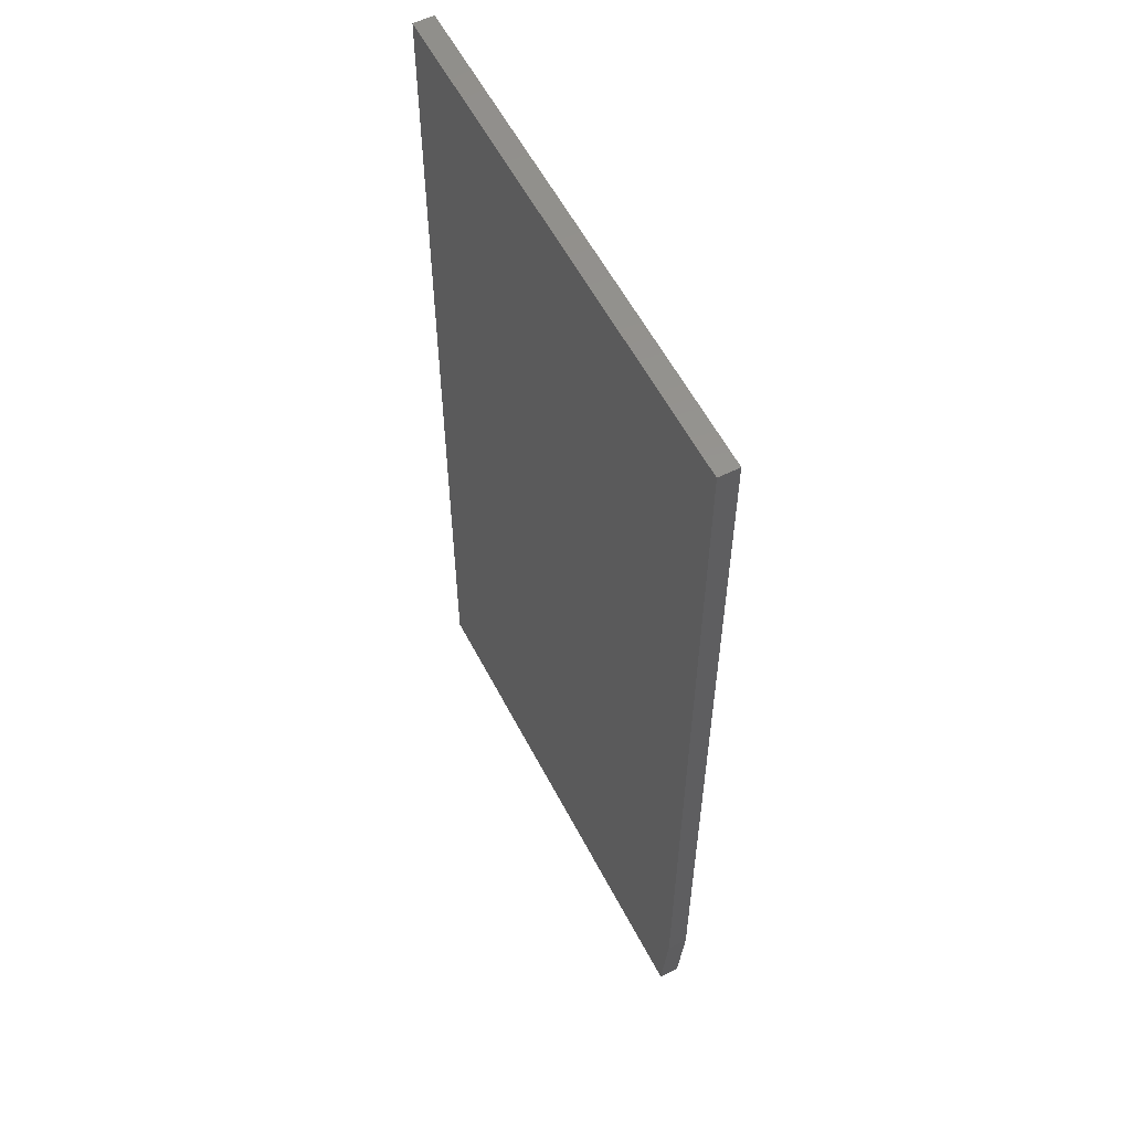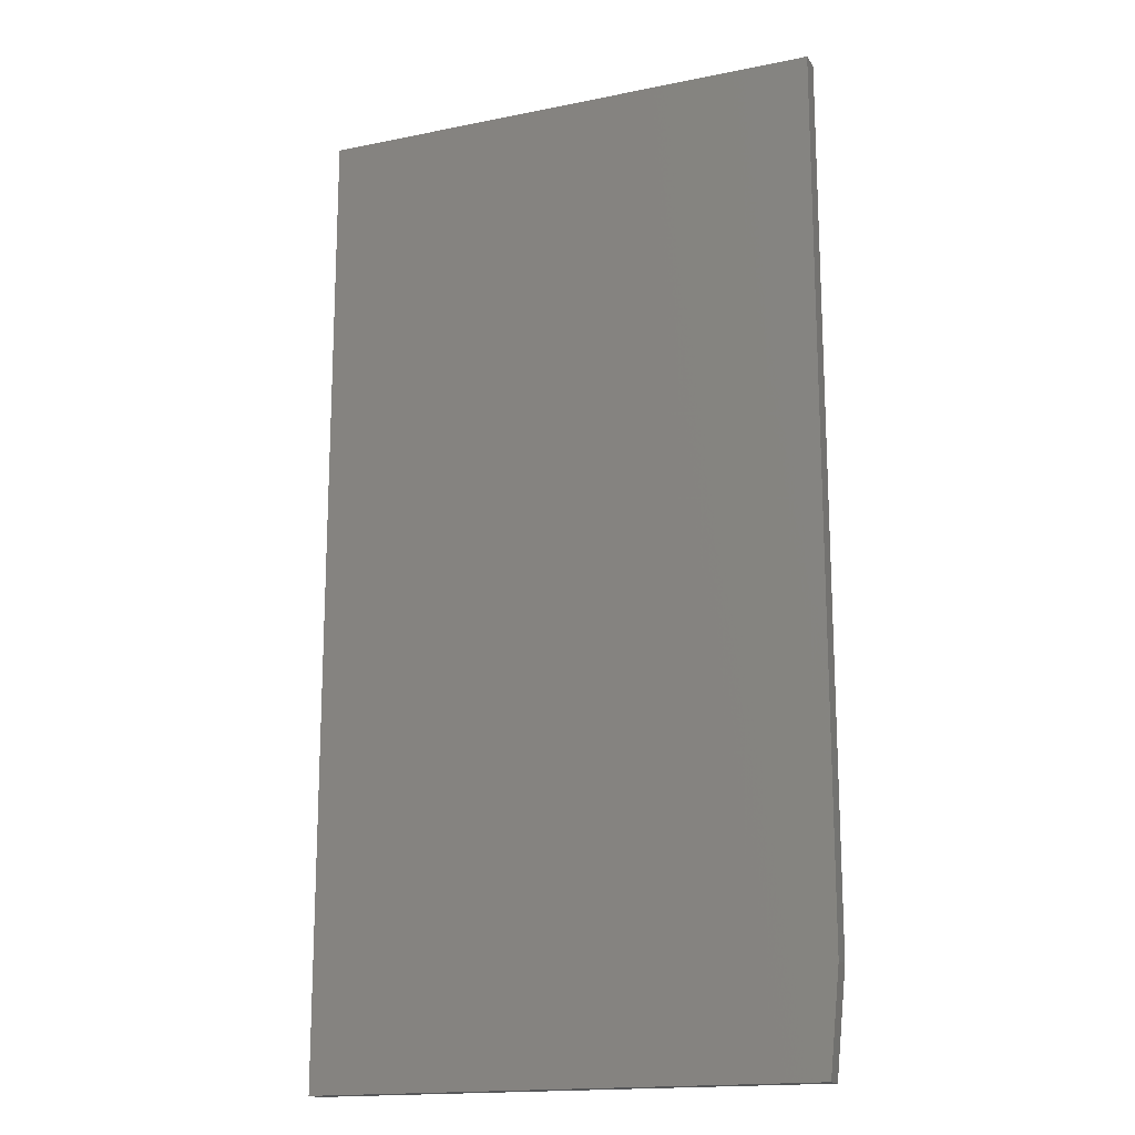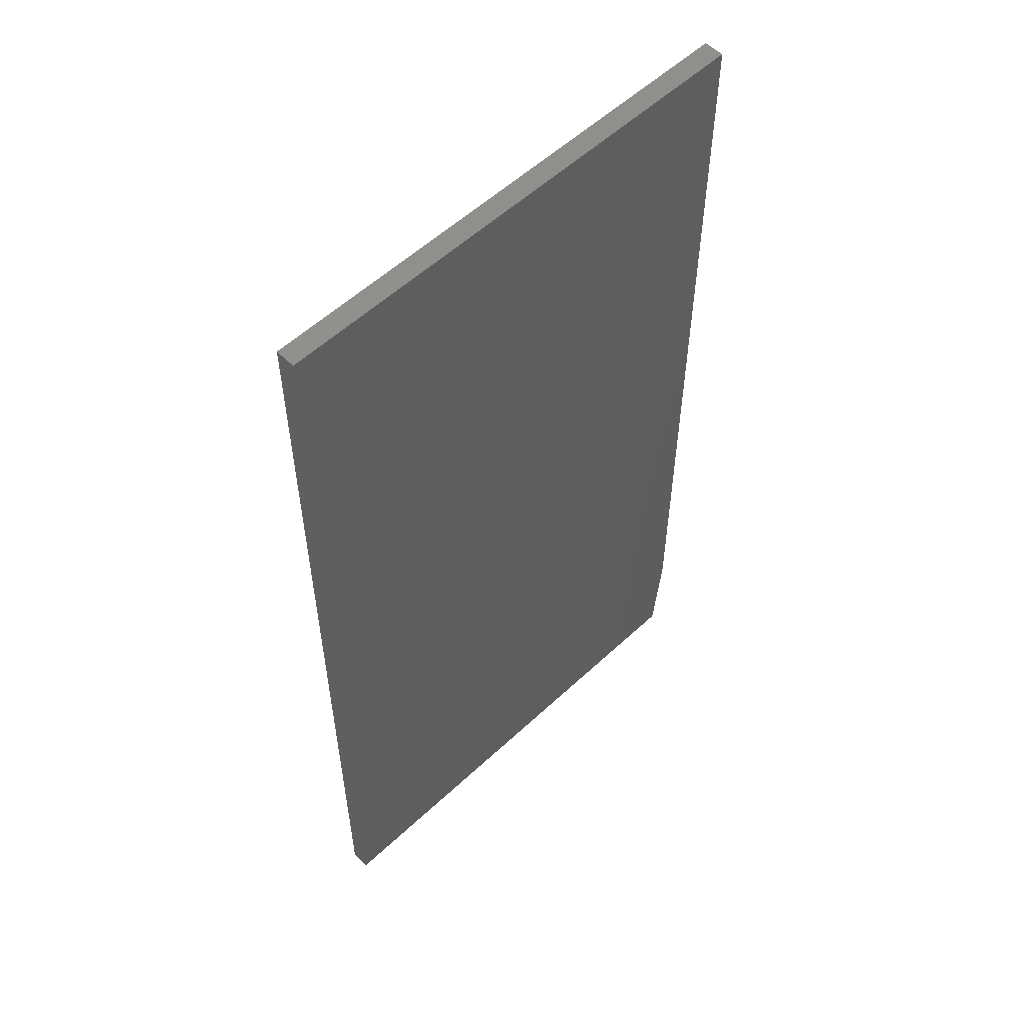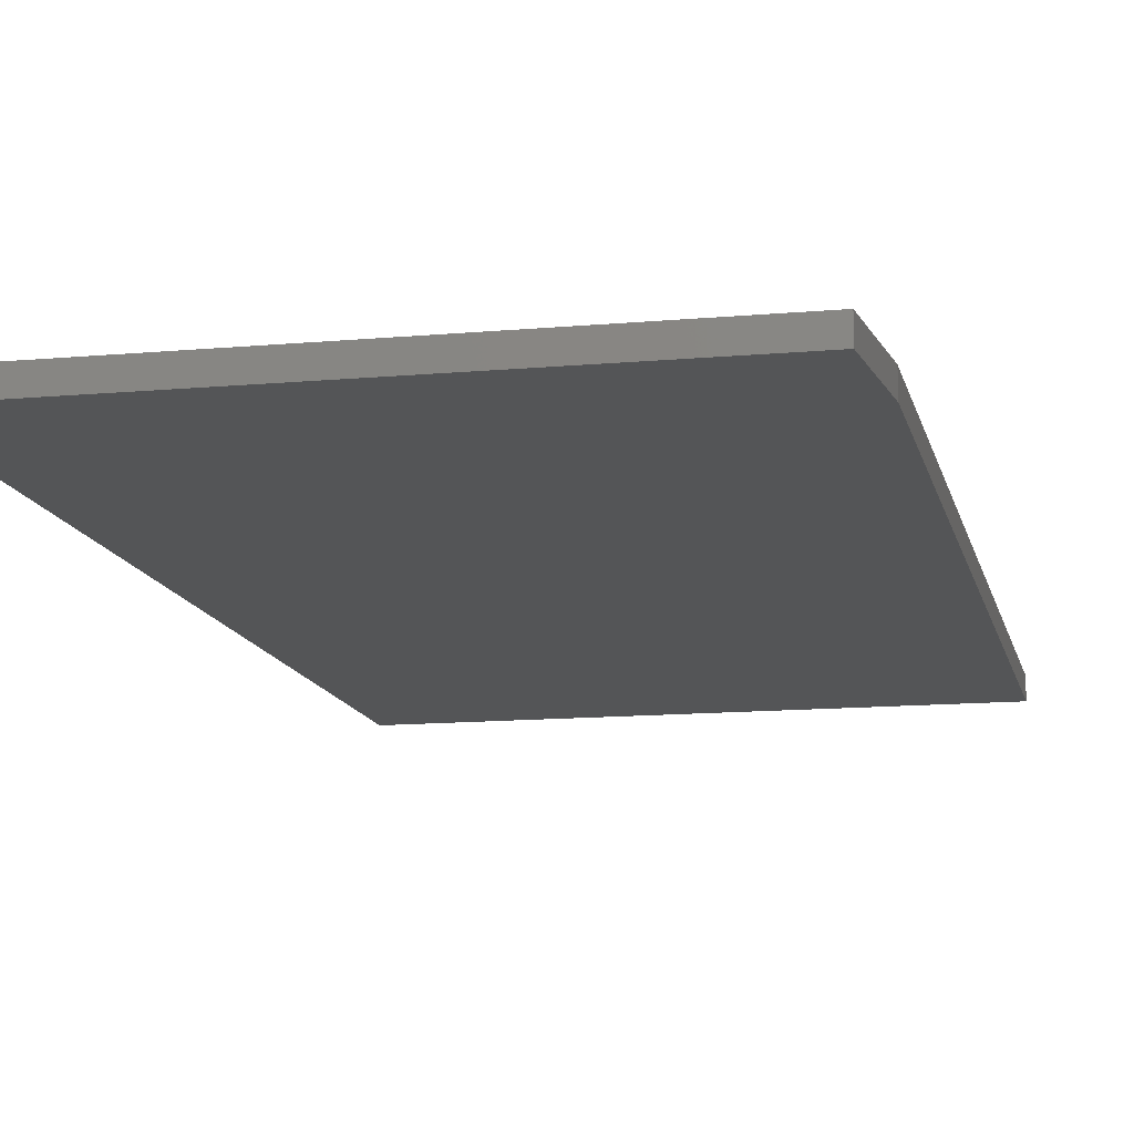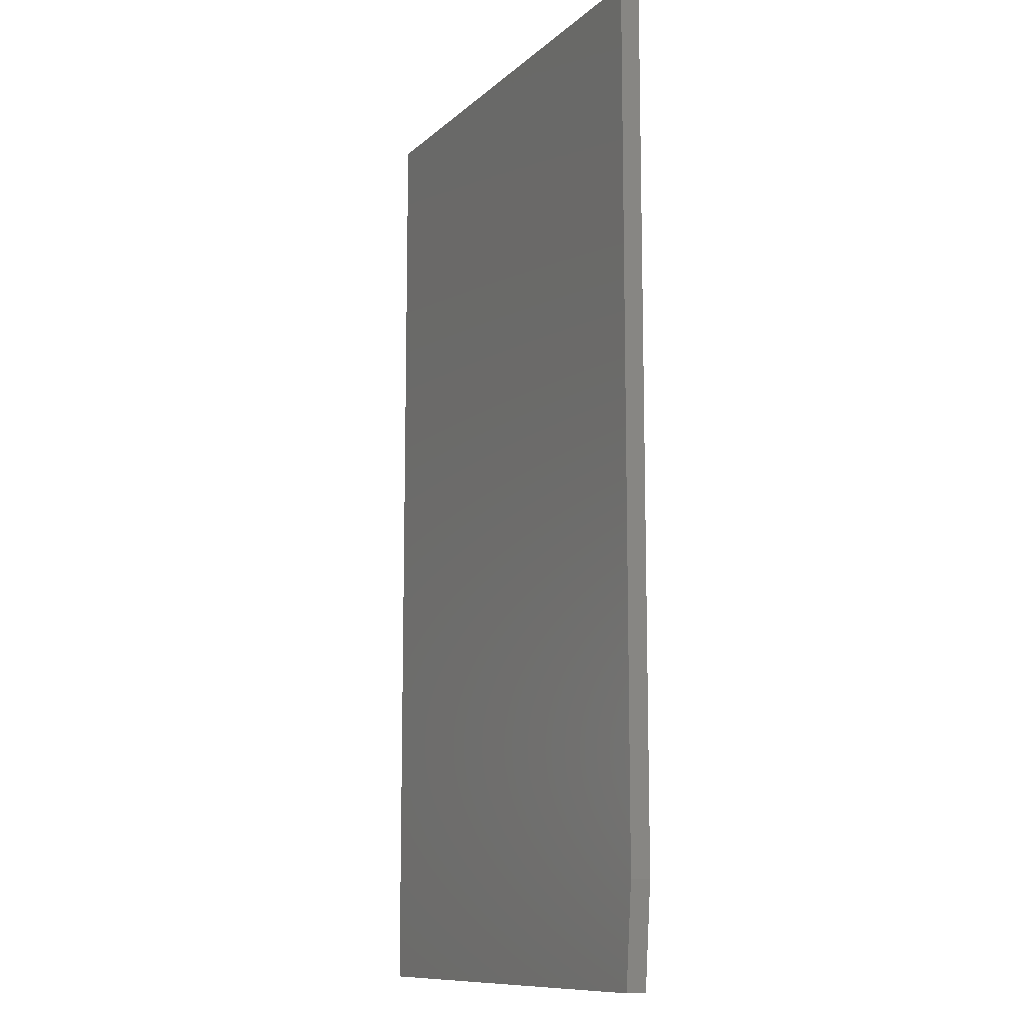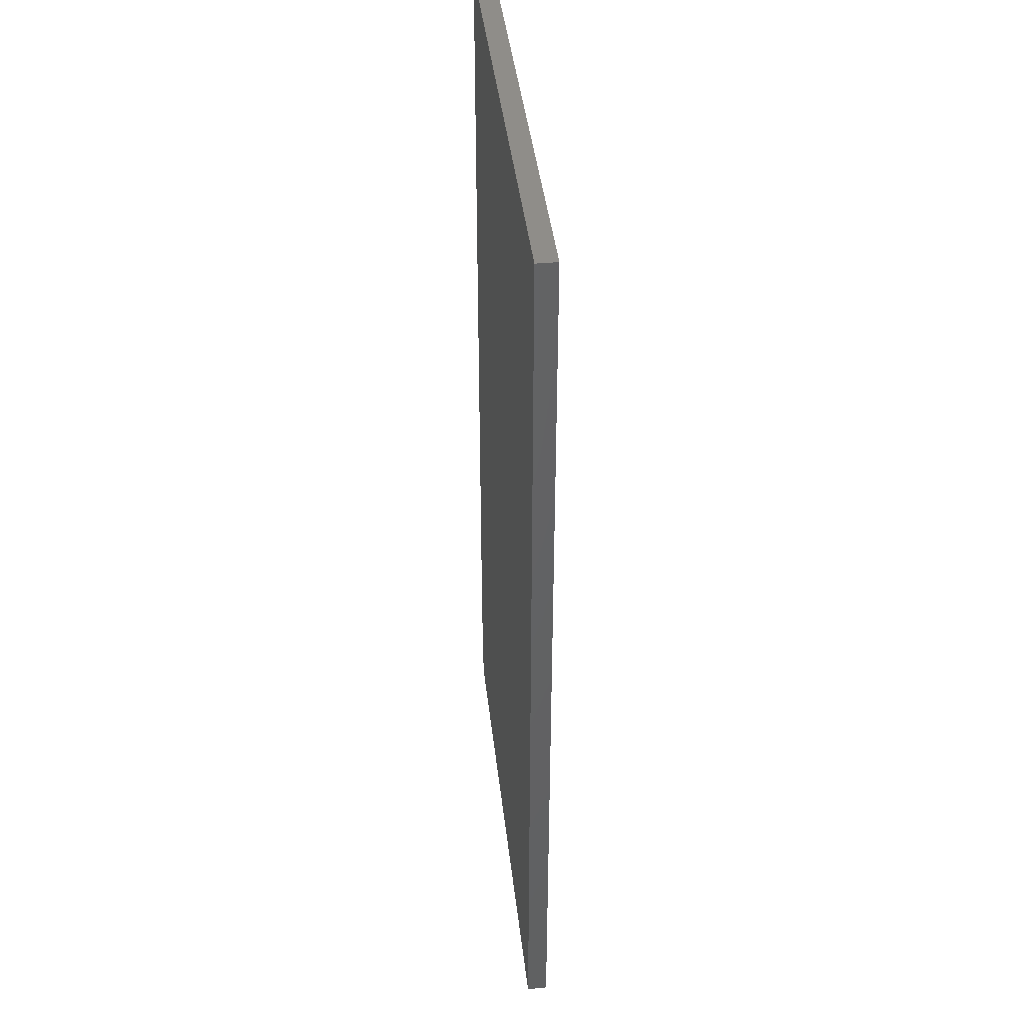
<metadata>
{"format":"stl","ext":"stl","renderer":"f3d","projection":"perspective","resolution":1024,"background":"white","views":[{"elev":57.8,"azim":-117.3,"up":"+Z"},{"elev":-16.8,"azim":-157.6,"up":"+Z"},{"elev":56.0,"azim":135.7,"up":"+Z"},{"elev":-12.7,"azim":-168.0,"up":"+Y"},{"elev":-11.1,"azim":-117.2,"up":"+Z"},{"elev":41.0,"azim":83.7,"up":"+Z"}]}
</metadata>
<code>
# stl→obj: 10 verts, 16 faces
v 0.3947 -0.01562 0.75
v 4.592e-17 -0.01562 0.75
v 0.3947 -0.01562 -2.417e-17
v 4.784e-18 -0.01562 0.07812
v 0.007812 -0.01562 -4.784e-19
v 0.007812 0 -4.784e-19
v 4.784e-18 0 0.07812
v 0.3947 0 -2.417e-17
v 4.592e-17 0 0.75
v 0.3947 0 0.75
f 1 2 3
f 3 2 4
f 3 4 5
f 6 7 8
f 8 7 9
f 8 9 10
f 2 9 4
f 4 9 7
f 5 6 3
f 3 6 8
f 5 4 6
f 6 4 7
f 1 10 2
f 2 10 9
f 3 8 1
f 1 8 10

</code>
